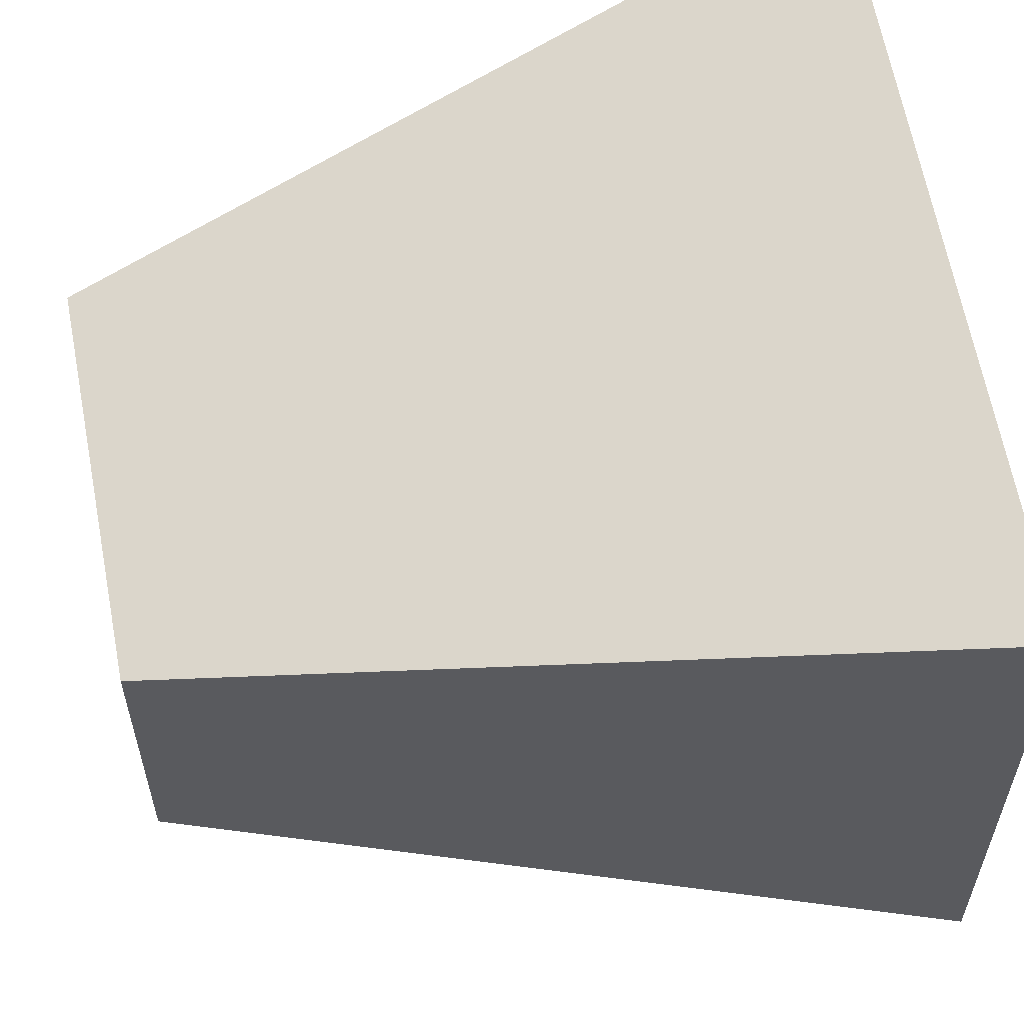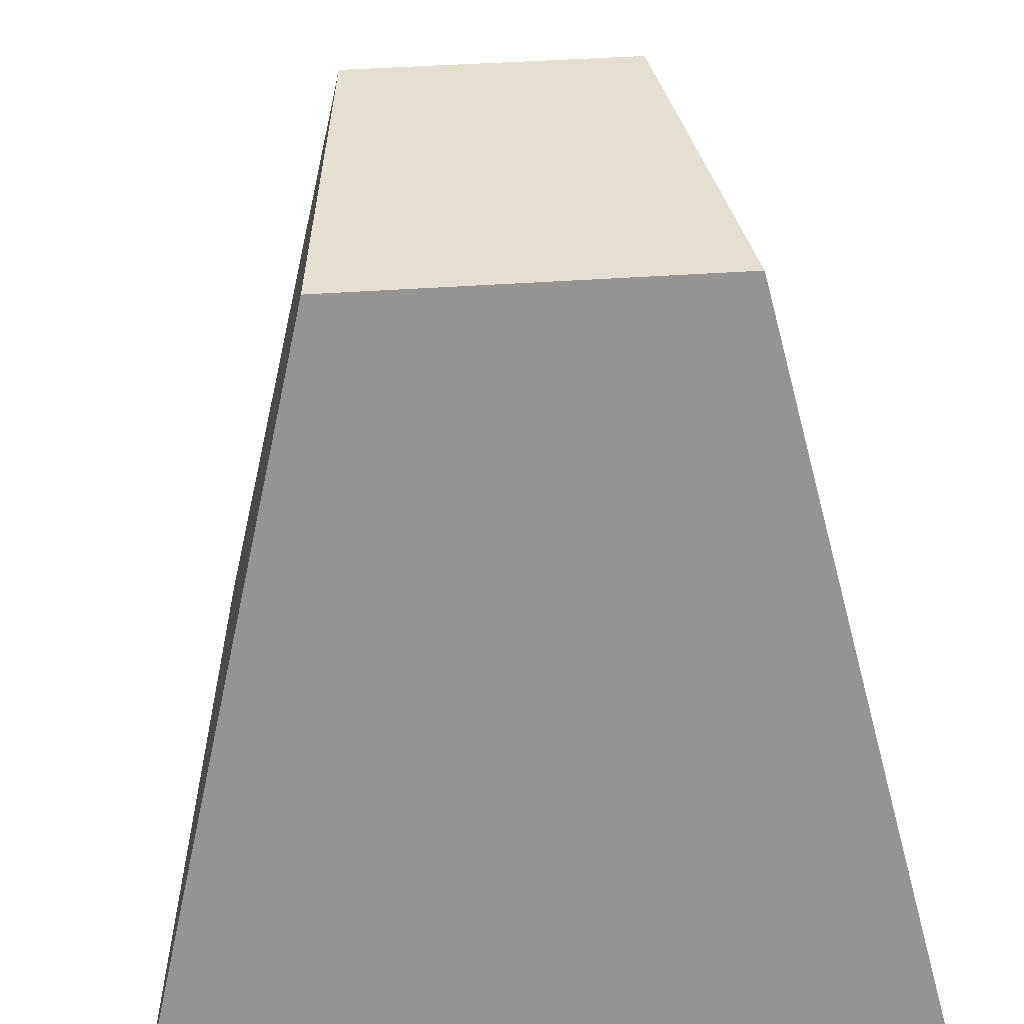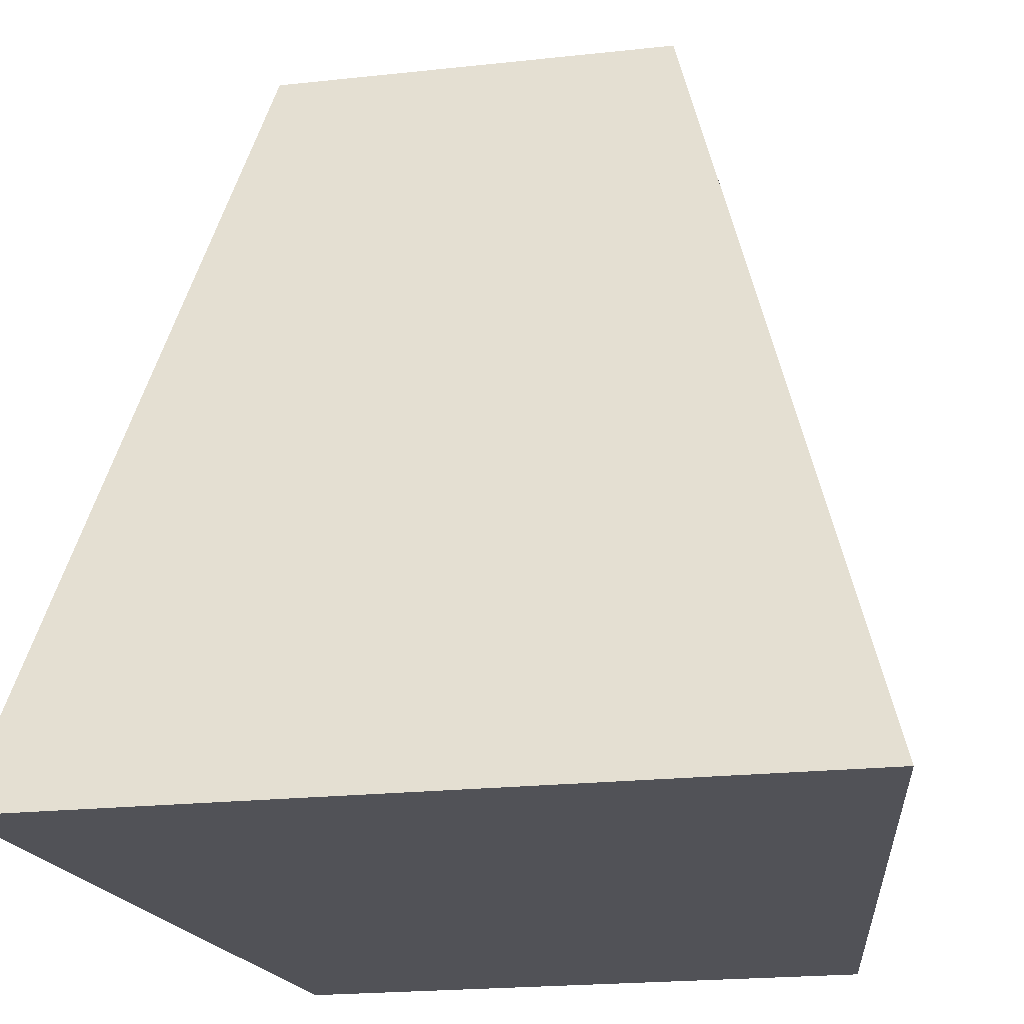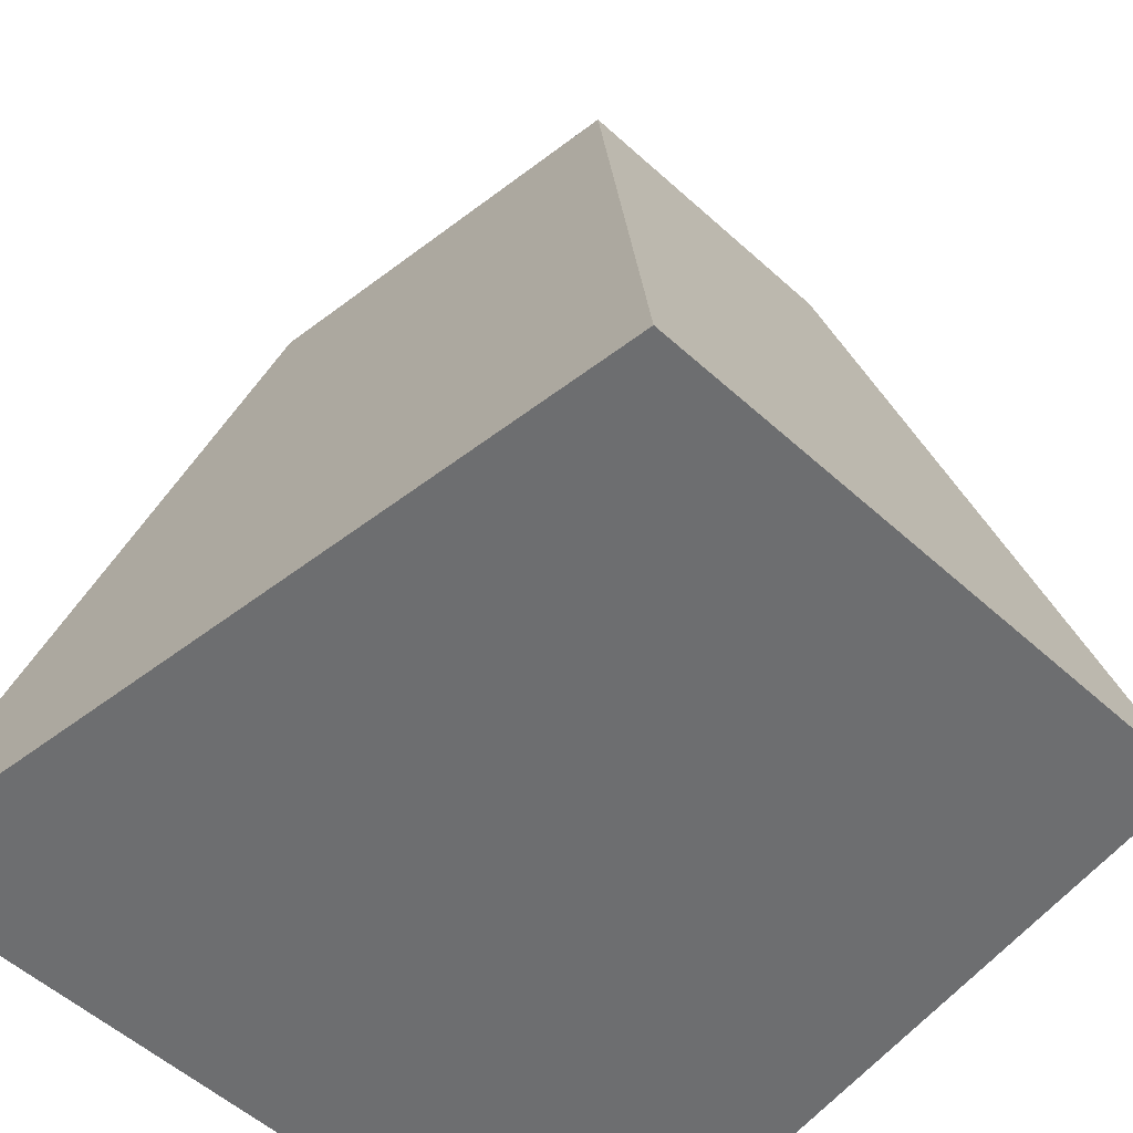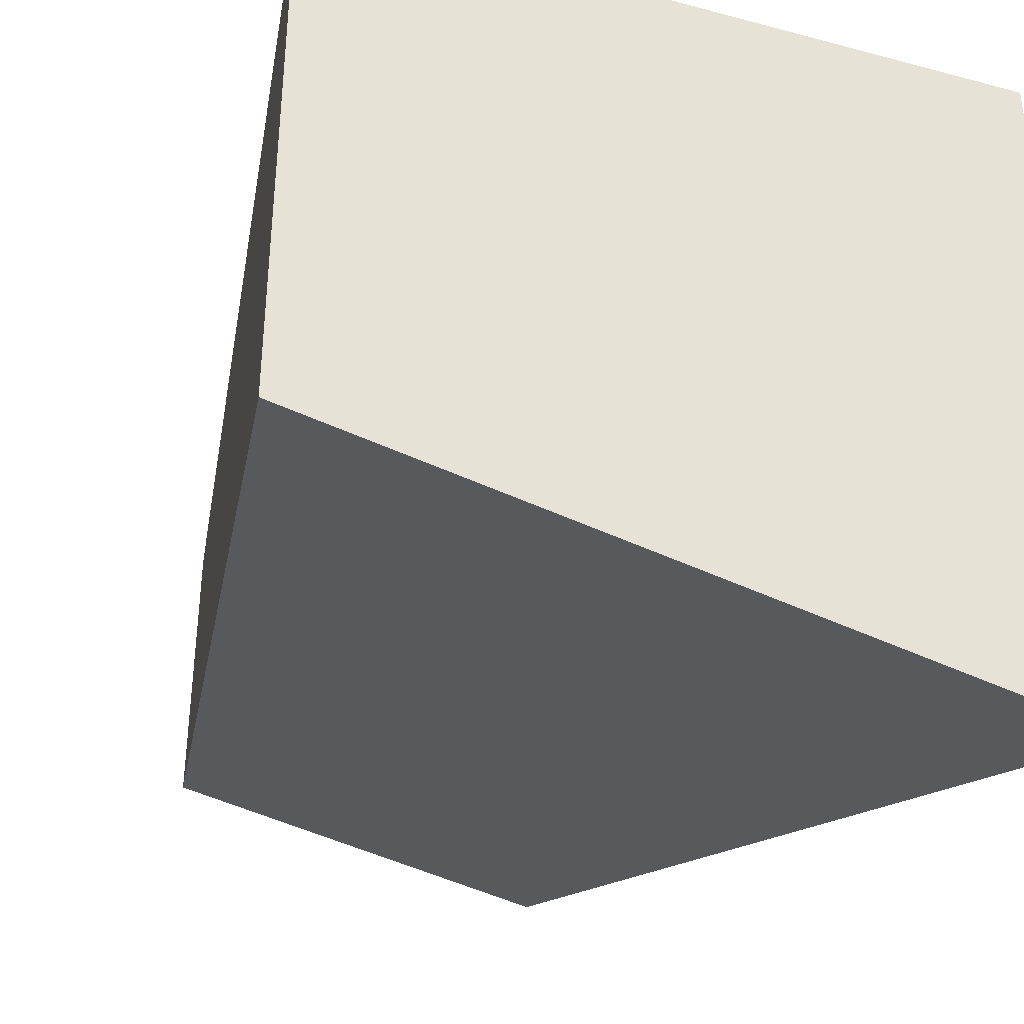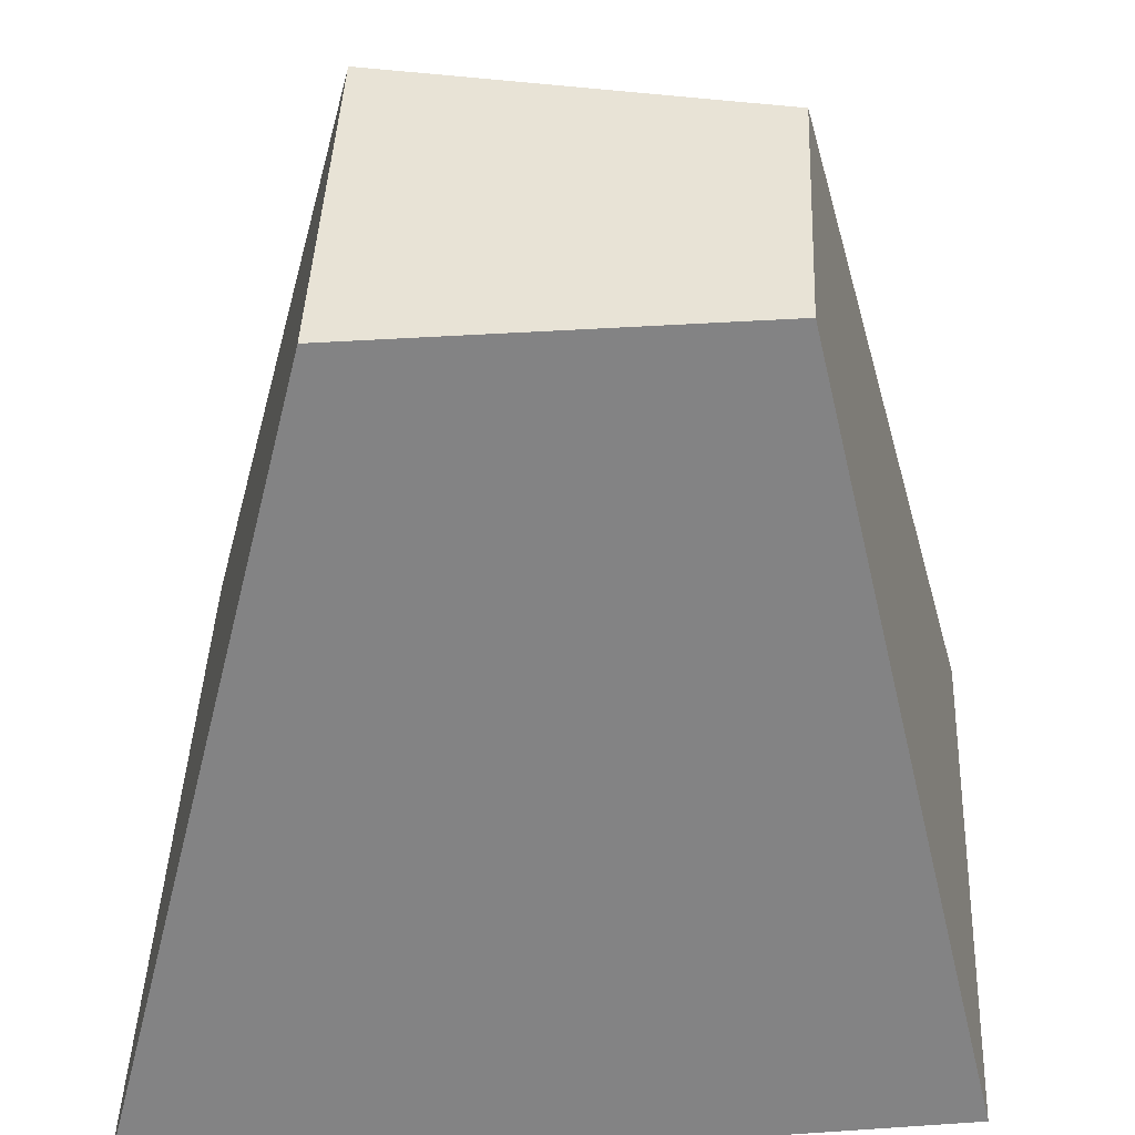
<metadata>
{"format":"obj","ext":"obj","renderer":"f3d","projection":"perspective","resolution":1024,"background":"white","views":[{"elev":58.5,"azim":79.1,"up":"+Y"},{"elev":37.4,"azim":-95.5,"up":"+Z"},{"elev":-21.5,"azim":-79.1,"up":"+Z"},{"elev":-54.3,"azim":46.1,"up":"+Z"},{"elev":-38.0,"azim":155.5,"up":"+Y"},{"elev":41.5,"azim":2.4,"up":"+Z"}]}
</metadata>
<code>
o Cube
v 0.5 -0.375 1
v 1 -0.75 -1
v -0.5 -0.5 1
v -1 -1 -1
v 0.5 0.375 1
v 1 0.75 -1
v -0.5 0.5 1
v -1 1 -1
f 5 3 1
f 3 8 4
f 7 6 8
f 2 8 6
f 2 3 4
f 5 2 6
f 5 7 3
f 3 7 8
f 7 5 6
f 2 4 8
f 2 1 3
f 5 1 2

</code>
